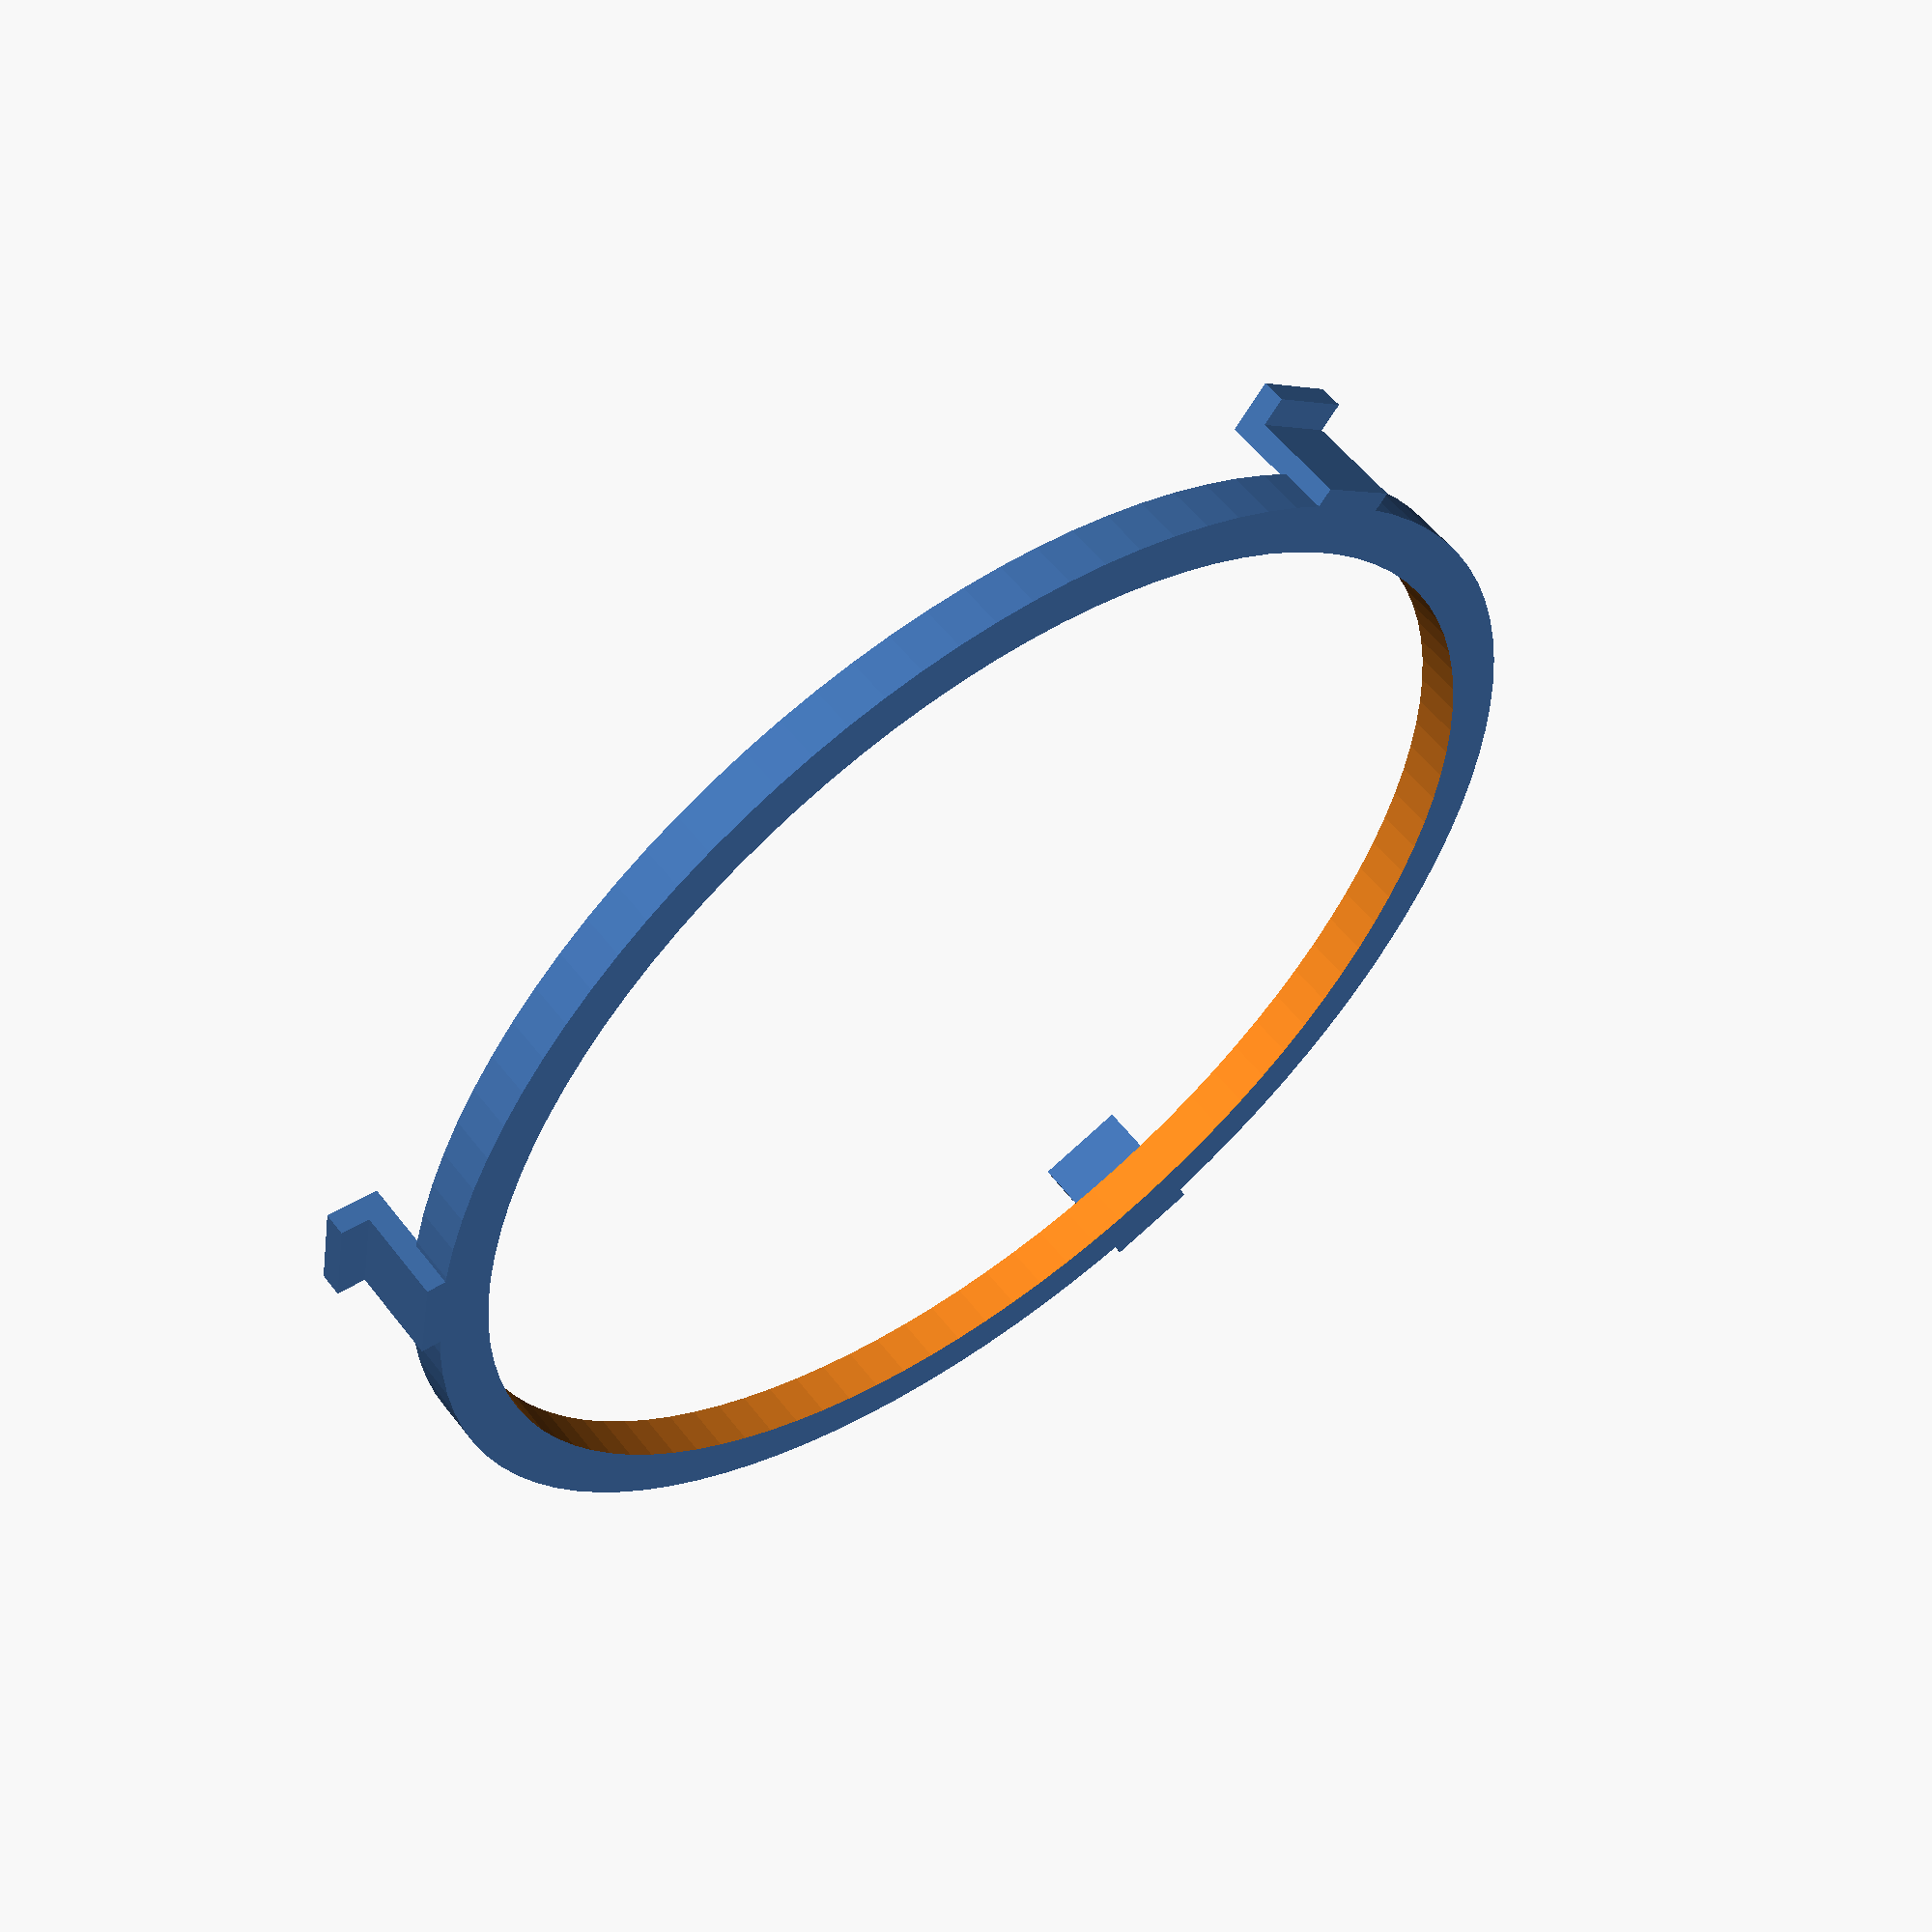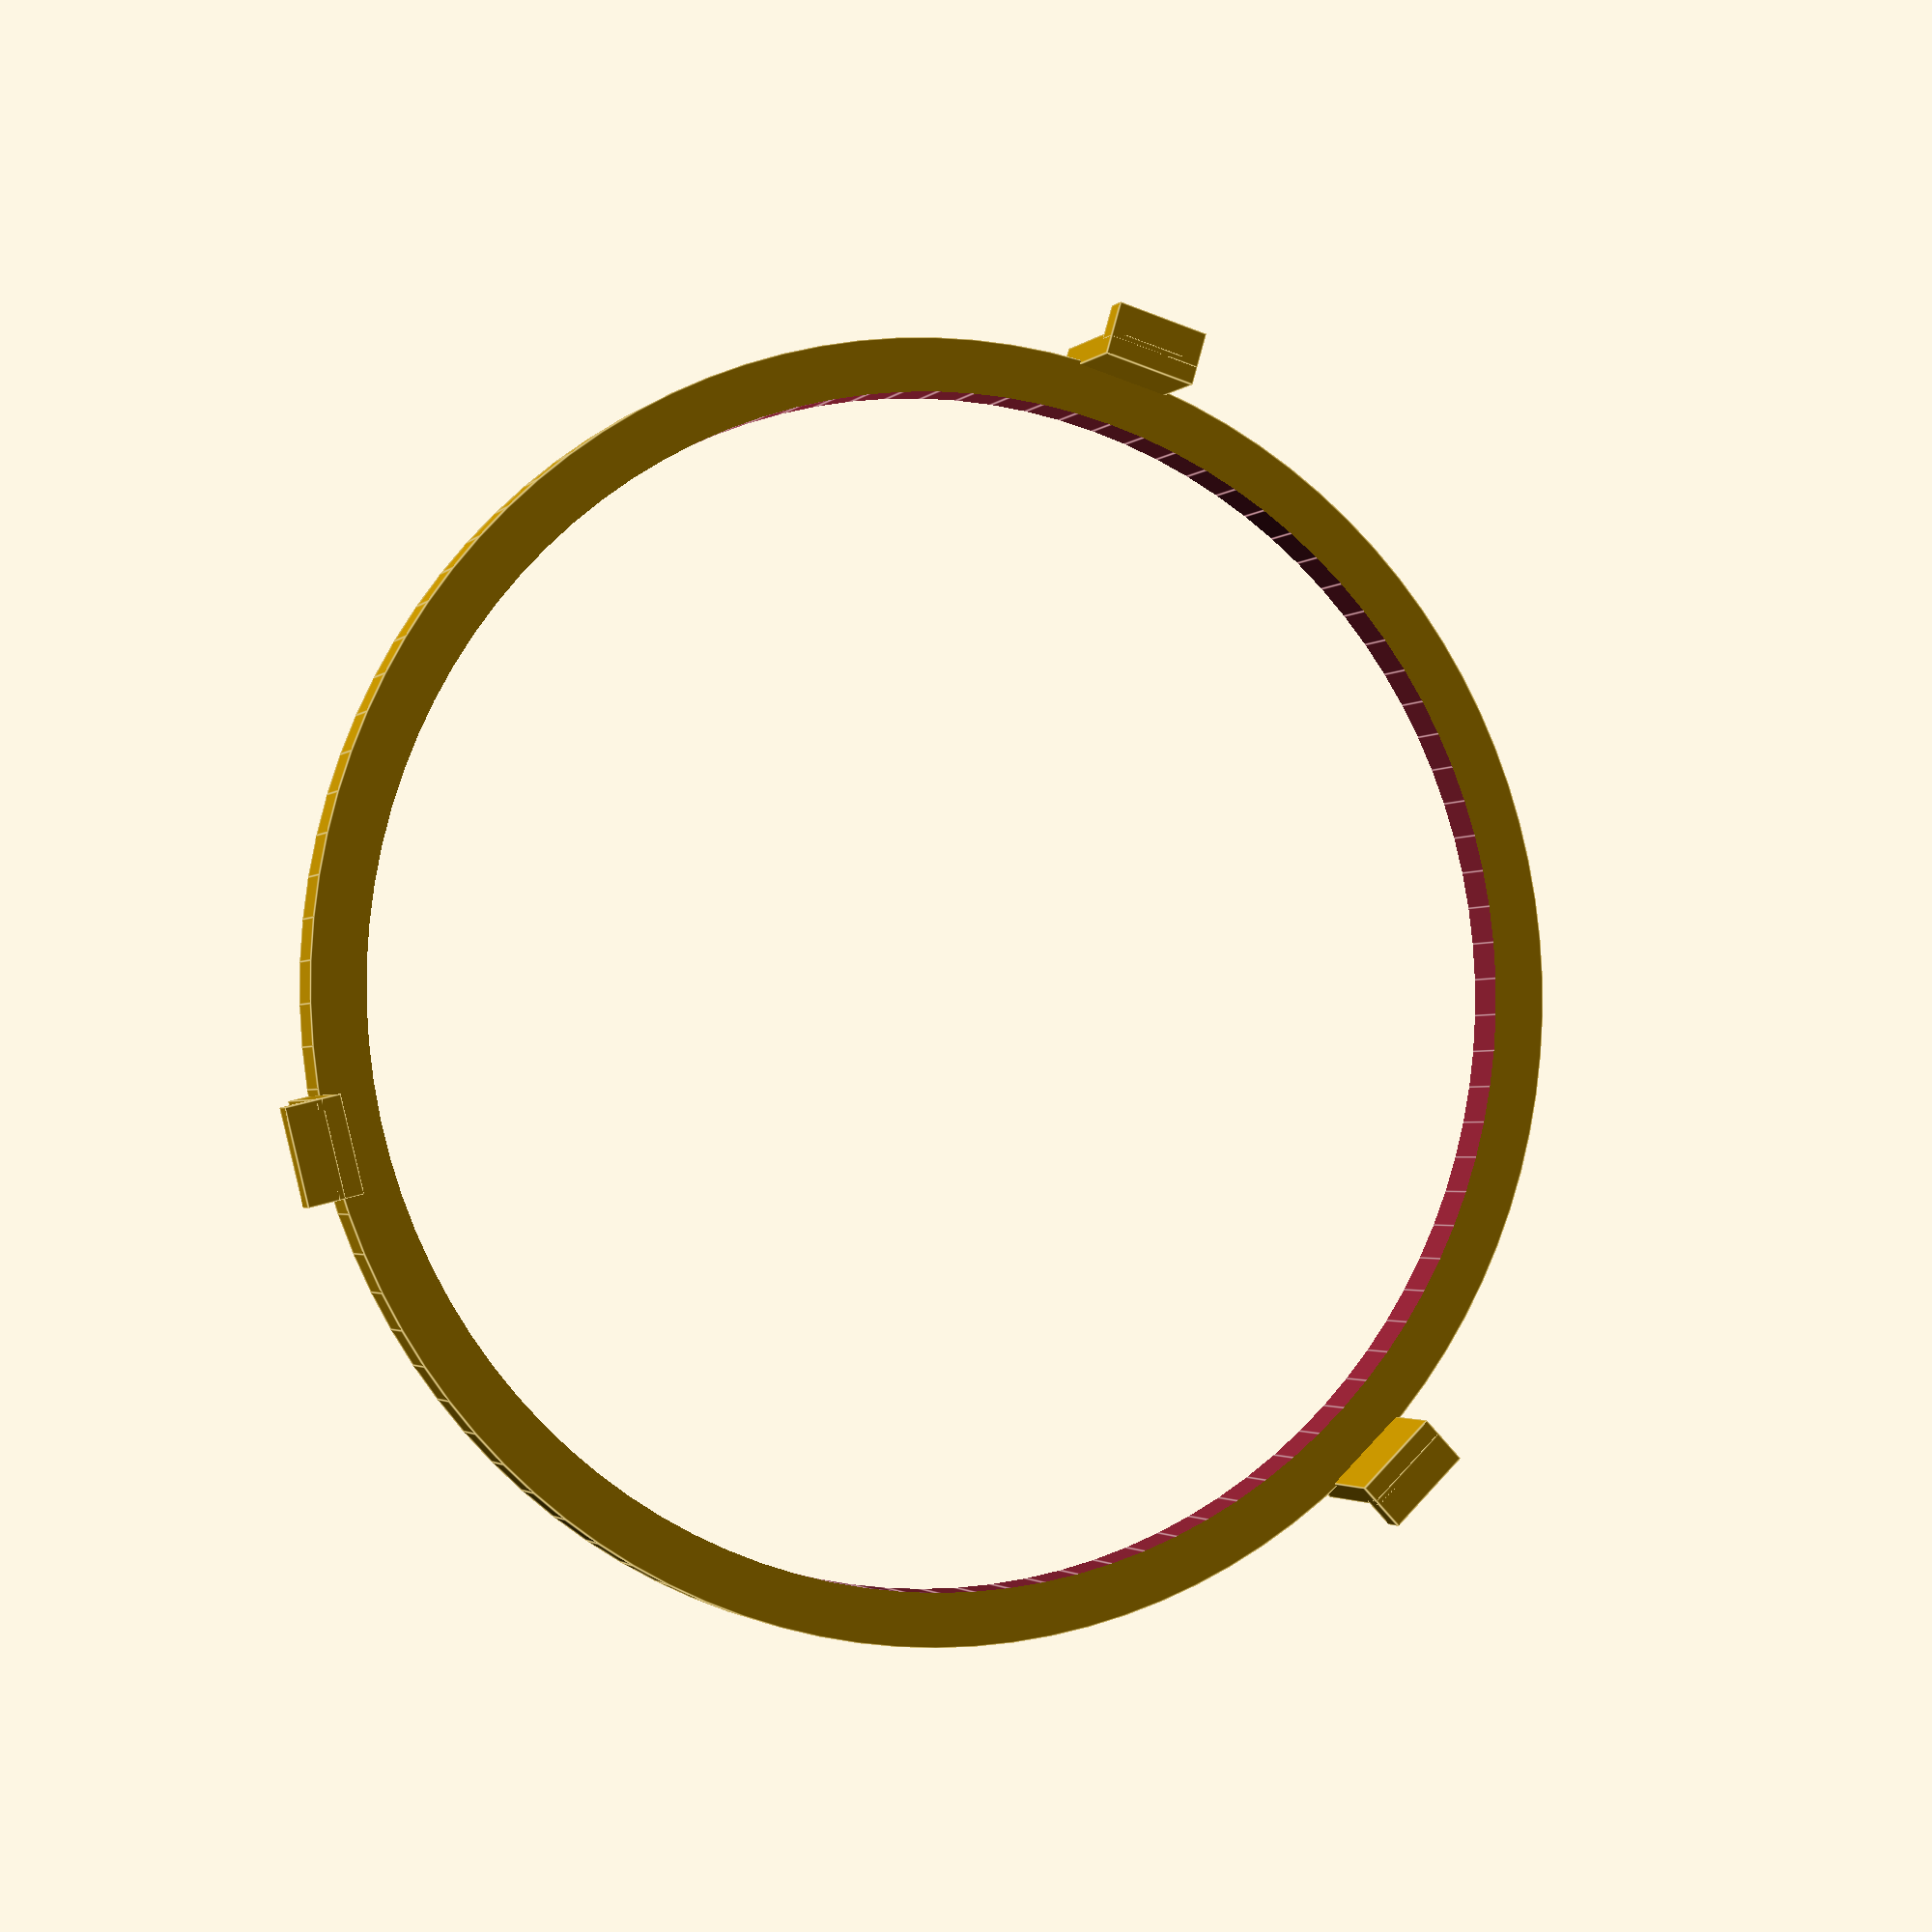
<openscad>
$fn = 100;

module makeRim() {
    rimInnerD = 99;
    rimOuterD = 108;
    rimHeight = 4;

    translate([0,0,rimHeight / 2]) {
        
        difference() {
            cylinder(h=rimHeight, d=rimOuterD, center=true);
            cylinder(h=rimHeight + 2, d=rimInnerD, center=true);
        }
    }    
}

module makeClip() {
    translate([0,0,5]) {
       cube(size=[2,8,10], center=true);
    }
    
    translate([2,0,9]) {
       cube(size=[3,8,2], center=true);
    }
    
}

module setClip(deg) {
    rotate([0,0,deg]) {
        translate([105/2+2,0,0]) {
            makeClip();
        }
    }
}

makeRim();
//makeClip();
setClip(0);
setClip(360/3);
setClip(360/3*2);
</openscad>
<views>
elev=123.3 azim=50.1 roll=37.3 proj=p view=solid
elev=2.2 azim=286.2 roll=339.7 proj=p view=edges
</views>
